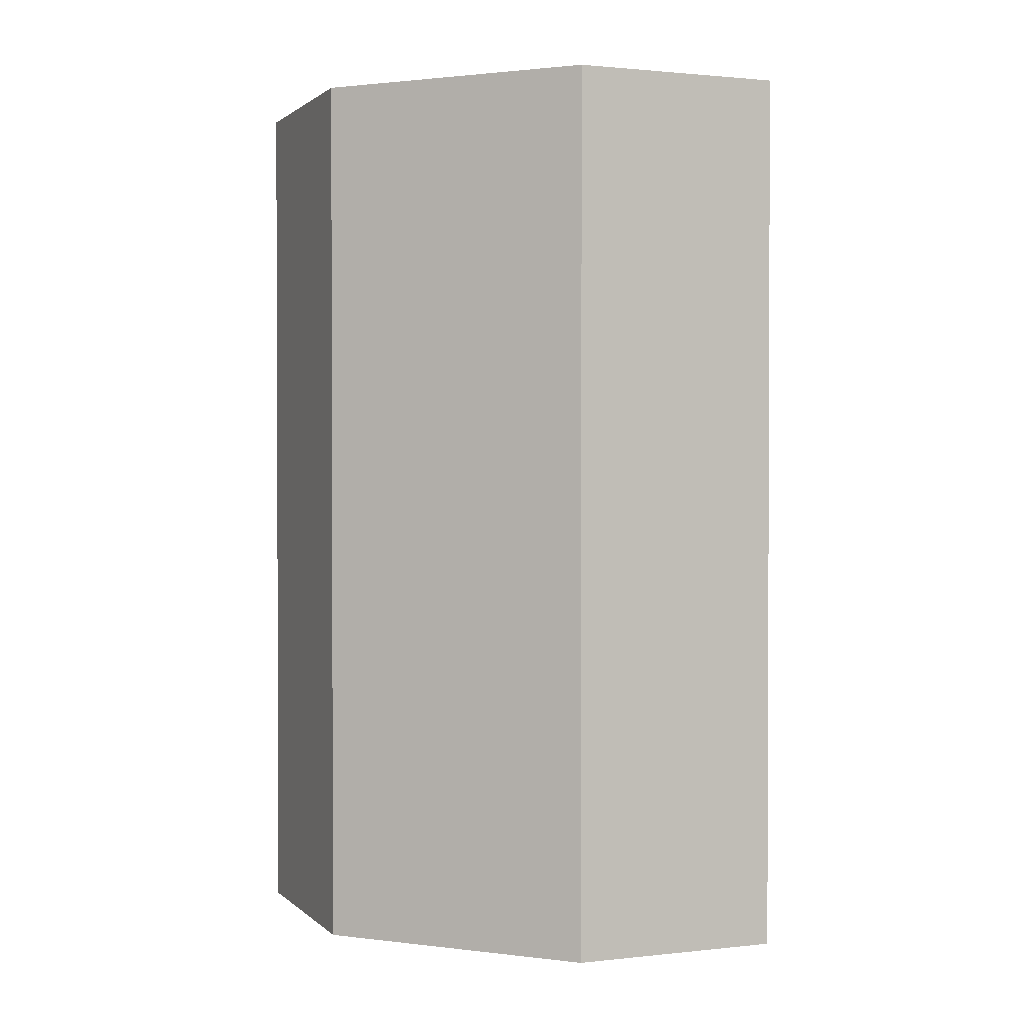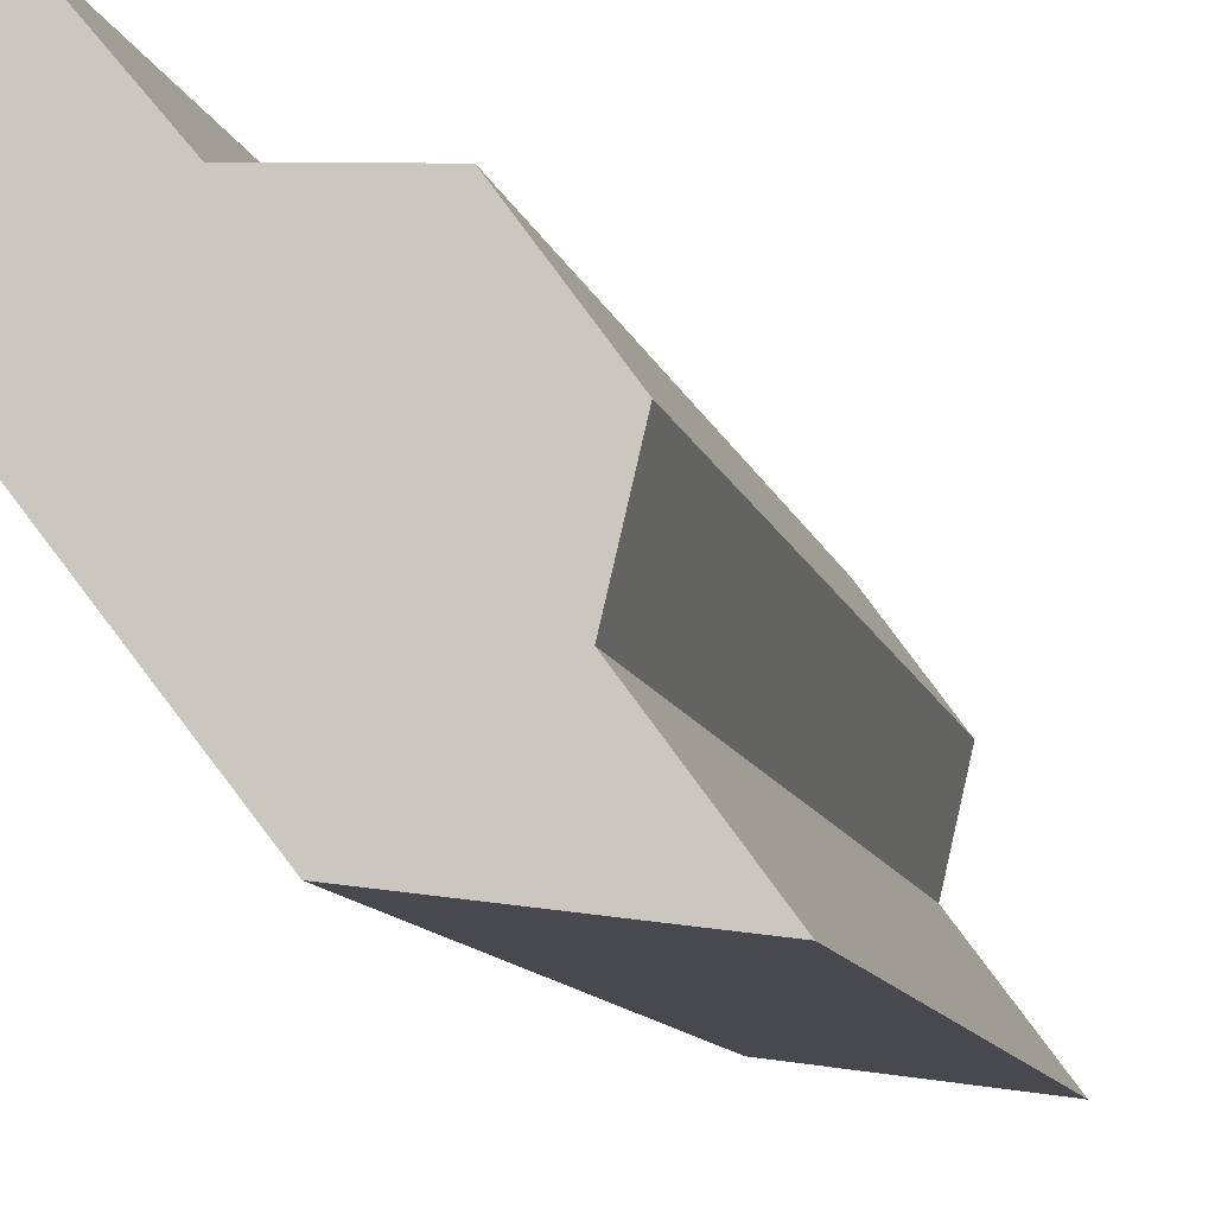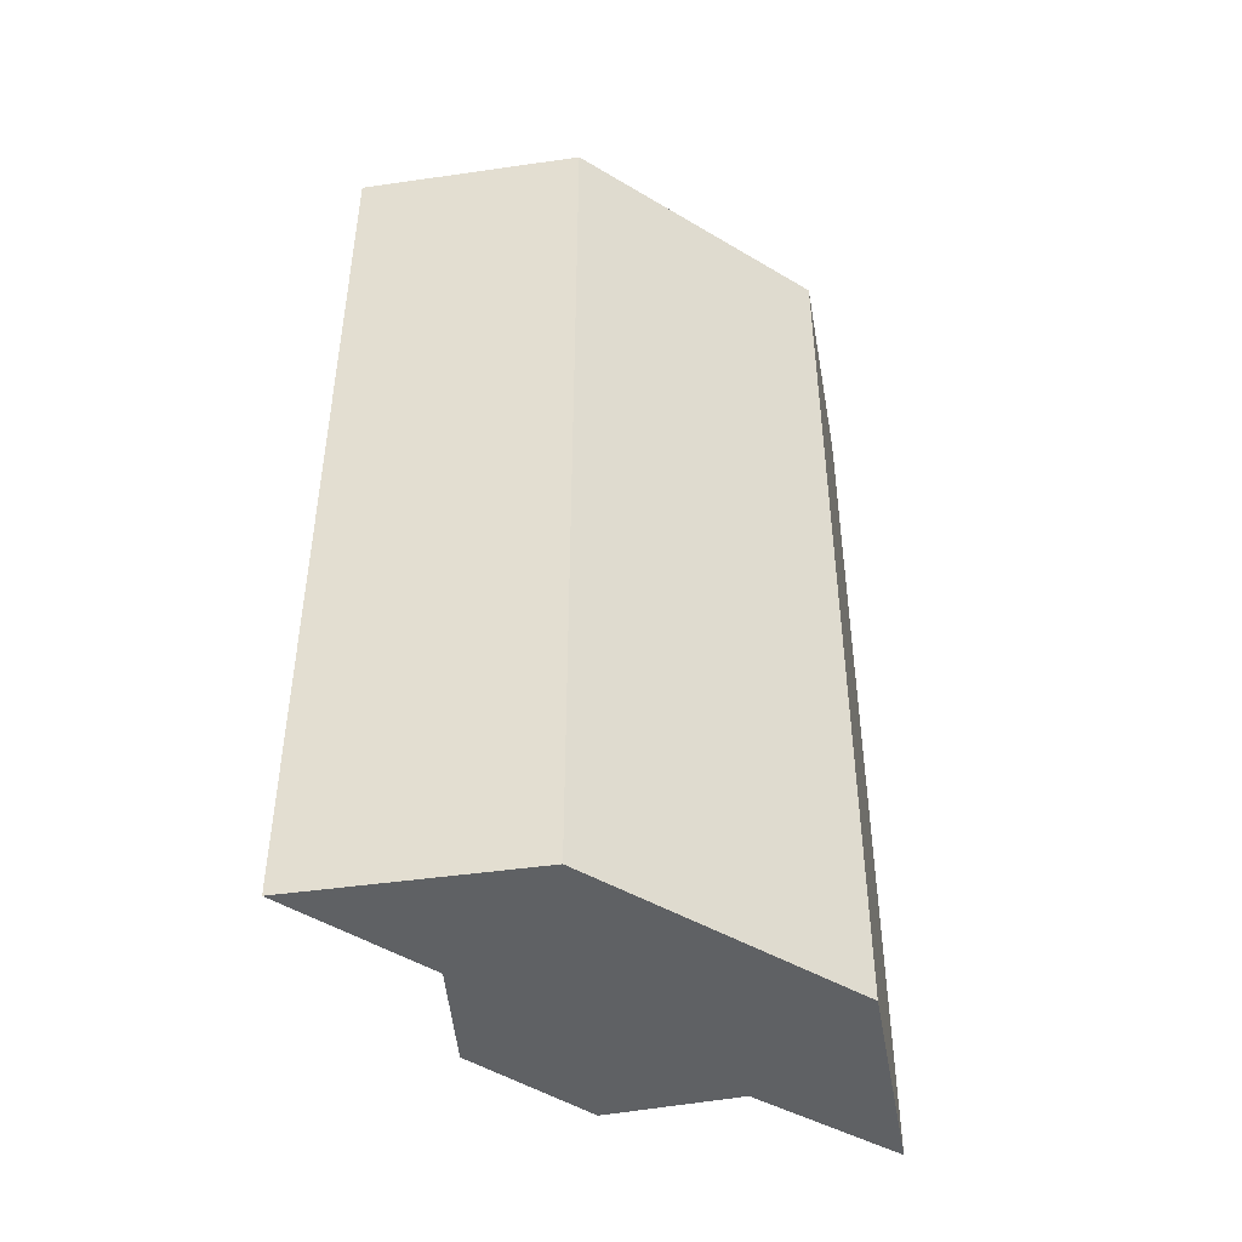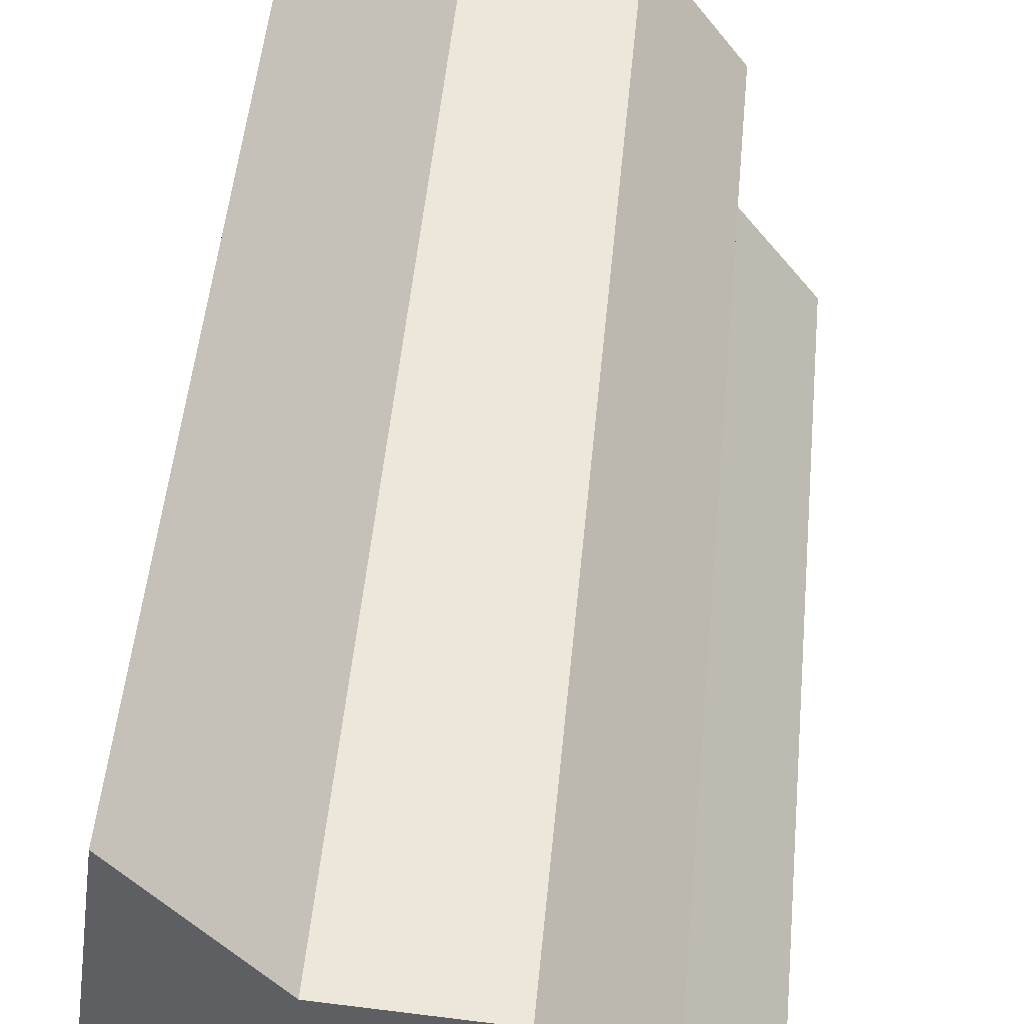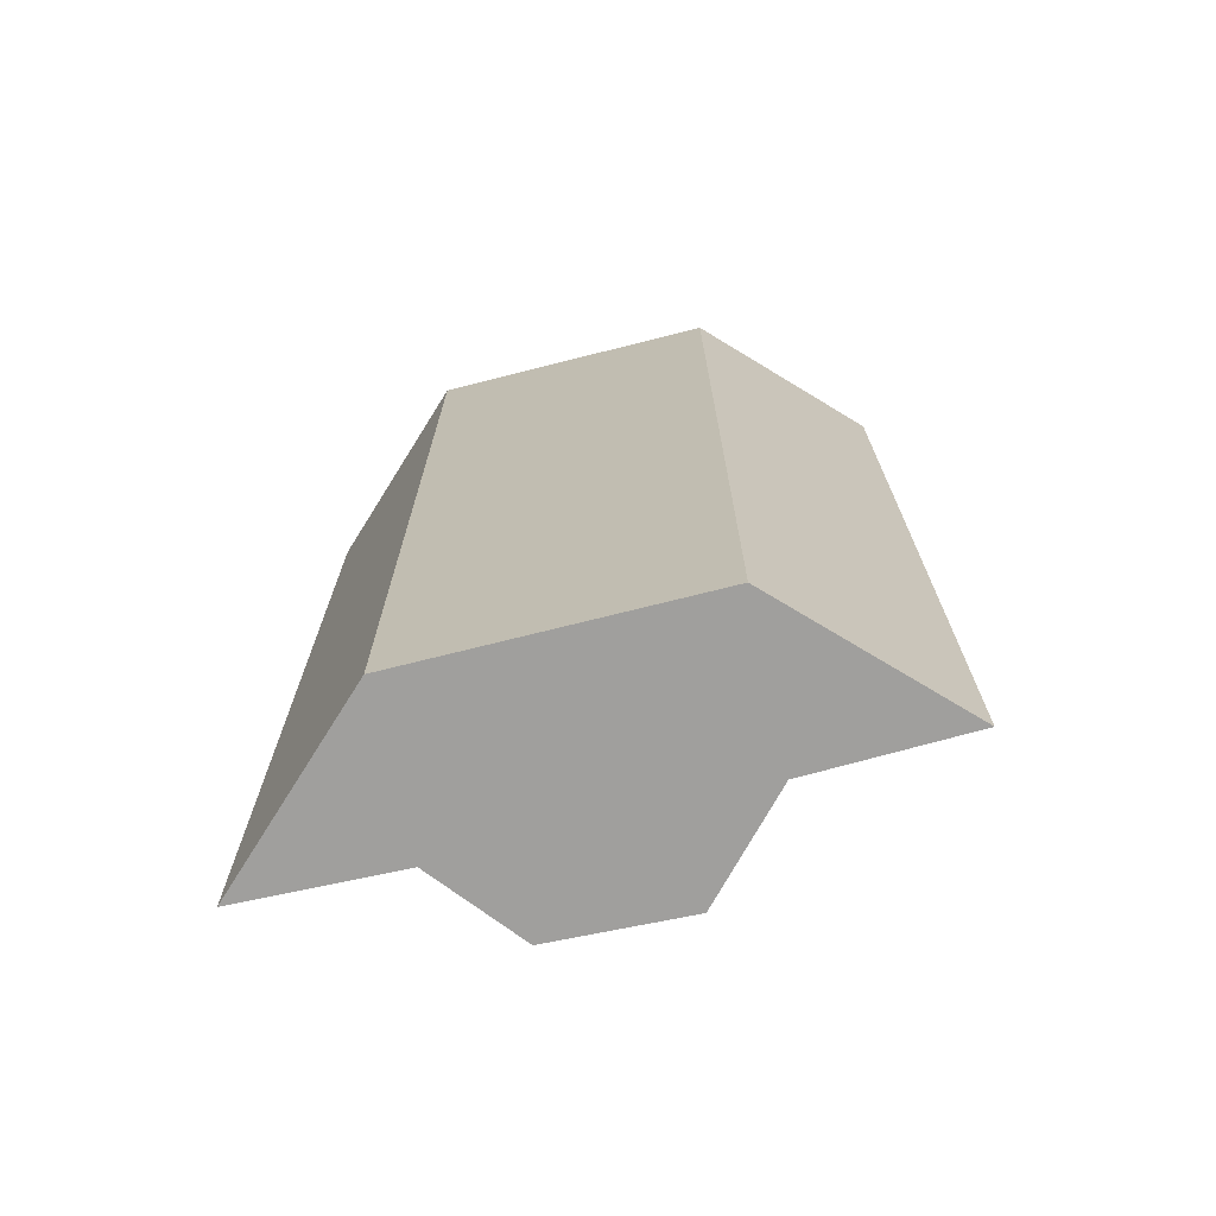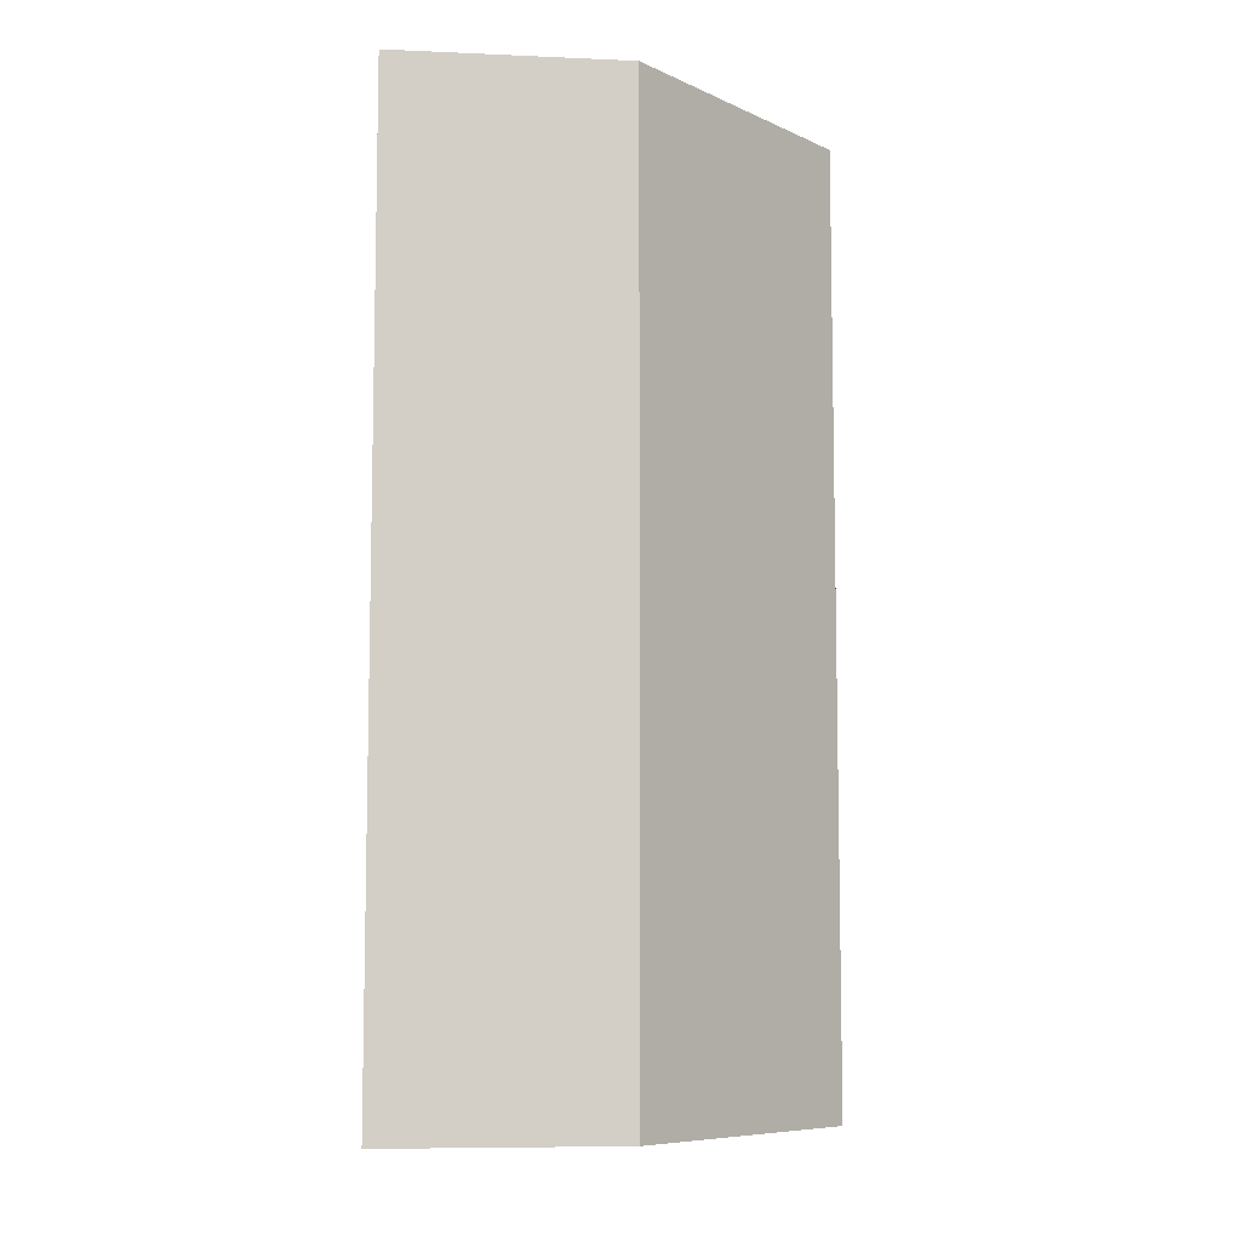
<metadata>
{"format":"obj","ext":"obj","renderer":"f3d","projection":"perspective","resolution":1024,"background":"white","views":[{"elev":1.3,"azim":-104.1,"up":"+Y"},{"elev":-11.3,"azim":13.8,"up":"+Z"},{"elev":-45.7,"azim":-162.5,"up":"+Y"},{"elev":48.2,"azim":5.2,"up":"+Z"},{"elev":-71.4,"azim":-113.9,"up":"+Y"},{"elev":-8.2,"azim":-178.6,"up":"+Y"}]}
</metadata>
<code>
v  1.689 12.06 1.228
v  0 12.06 7.385e-16
v  0.366 12.06 2.829
v  2.357 12.06 -3.007
v  3.333 12.06 1.094
v  4.373 12.06 -0.358
v  4.042 12.06 -1.751
v  5.267 12.06 -3.424
v  4.373 2.192e-17 -0.358
v  4.042 1.072e-16 -1.751
v  5.267 2.097e-16 -3.424
v  0.366 -1.732e-16 2.829
v  1.689 -7.519e-17 1.228
v  3.333 -6.699e-17 1.094
v  2.357 1.841e-16 -3.007
v  0 0 0
g defaultobject
f 1 2 3
f 2 1 4
f 4 1 5
f 4 5 6
f 4 6 7
f 4 7 8
f 9 7 6
f 7 9 10
f 10 8 7
f 8 10 11
f 12 1 3
f 1 12 13
f 14 6 5
f 6 14 9
f 11 4 8
f 4 11 15
f 15 2 4
f 2 15 16
f 16 3 2
f 3 16 12
f 13 5 1
f 5 13 14
f 16 13 12
f 13 16 15
f 13 15 14
f 14 15 9
f 9 15 10
f 10 15 11

</code>
